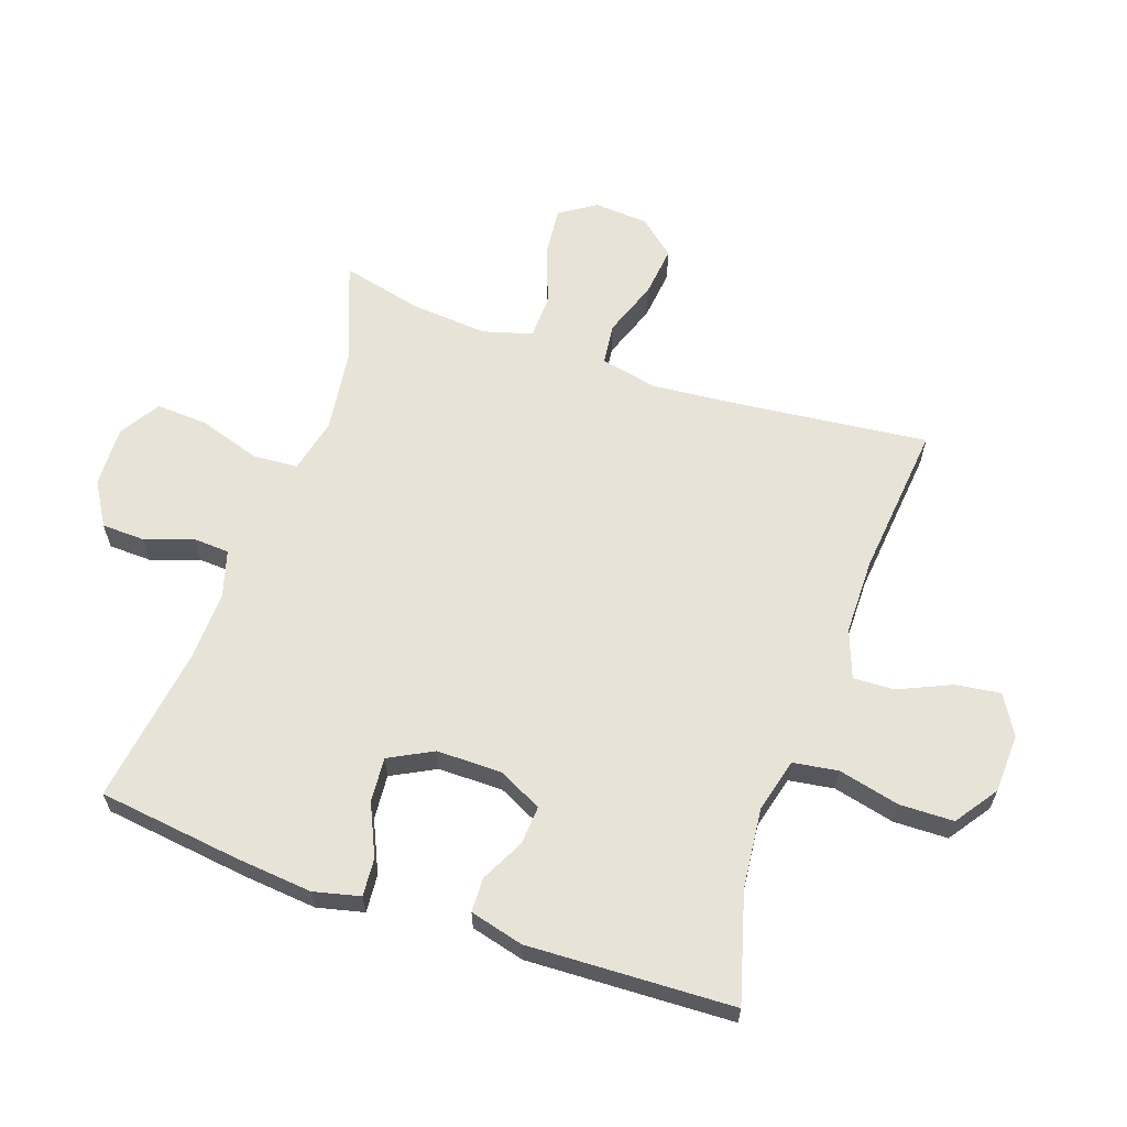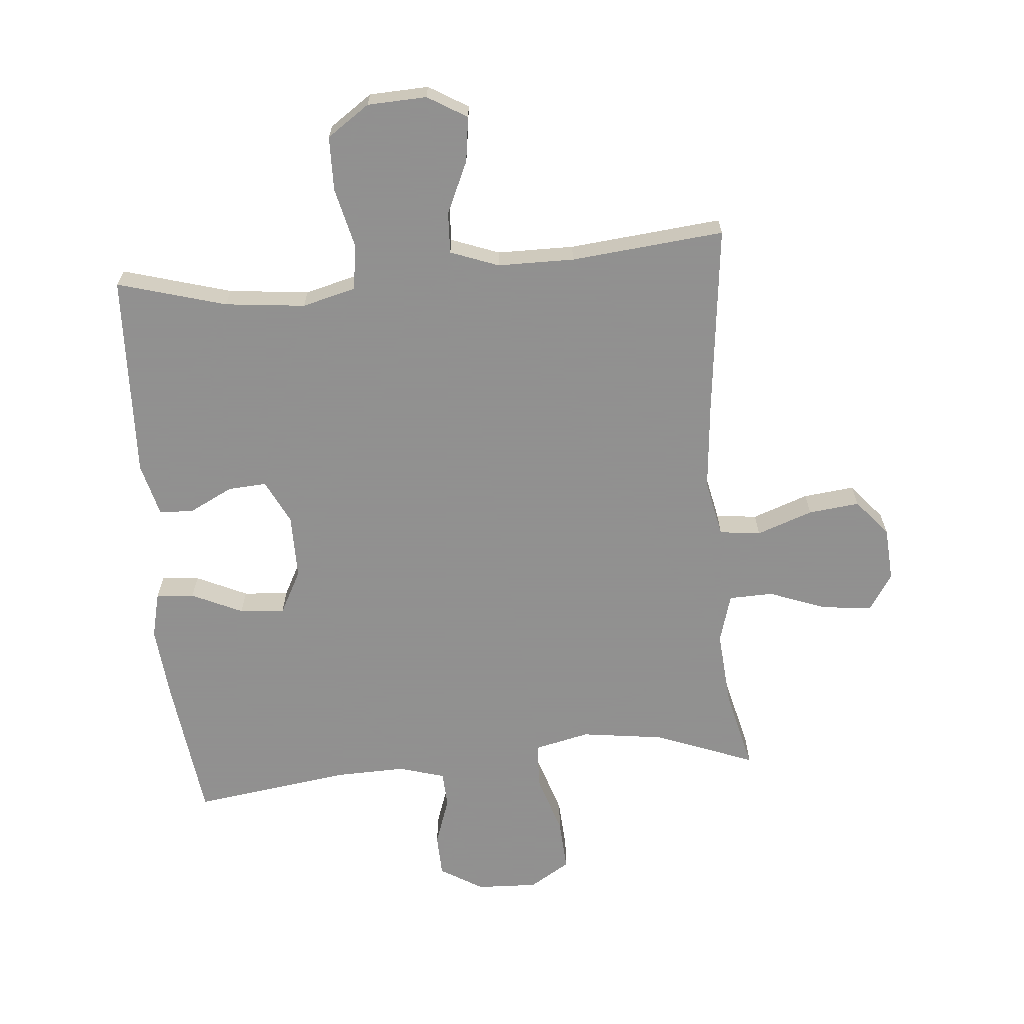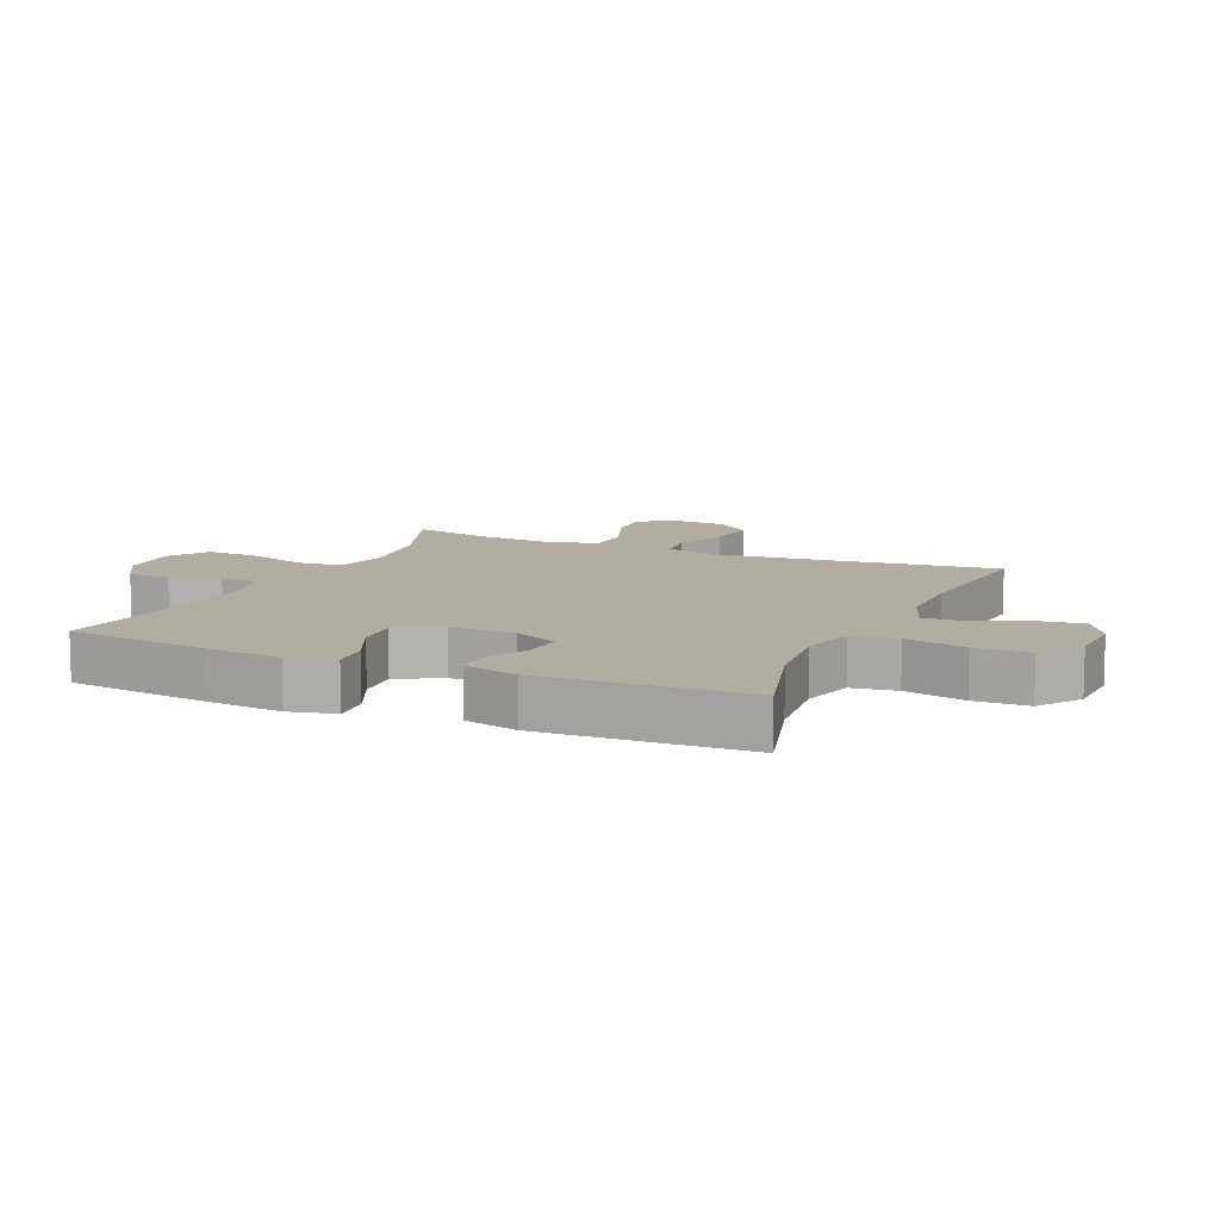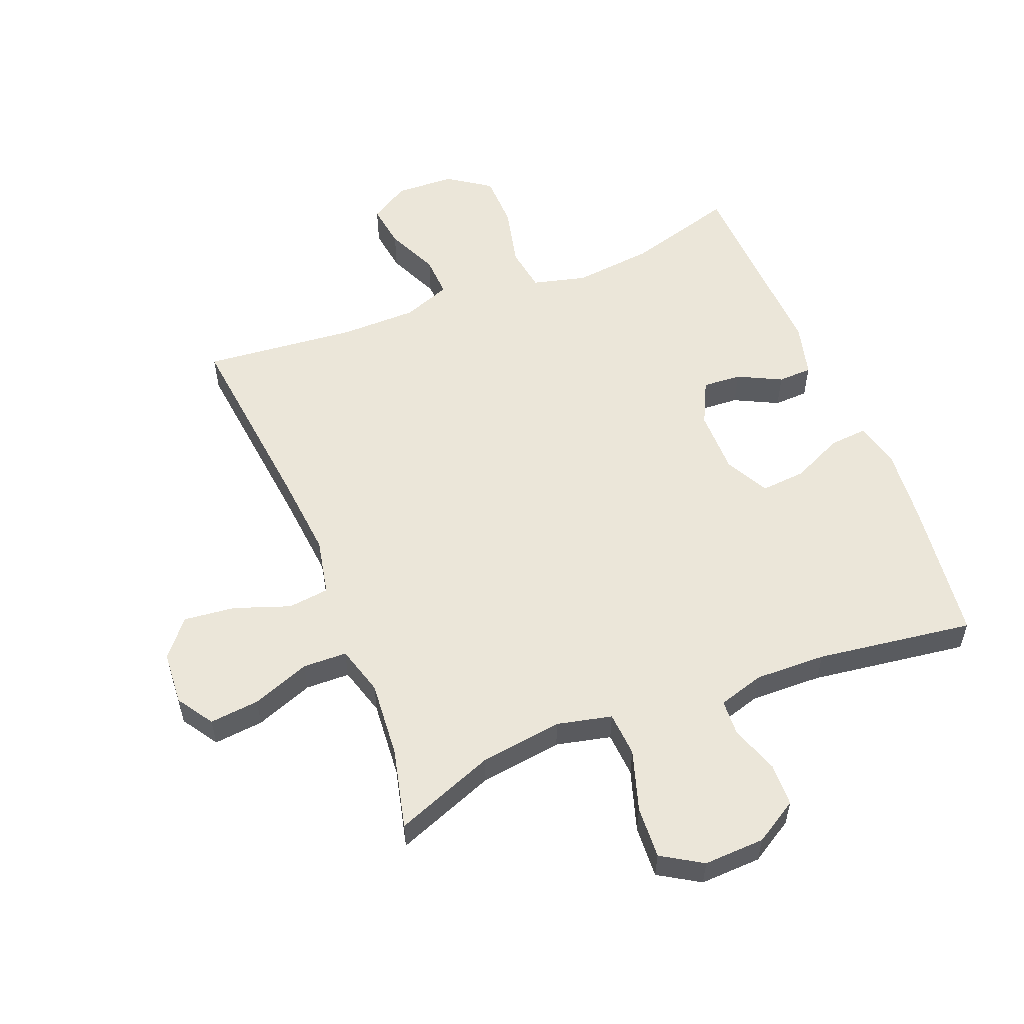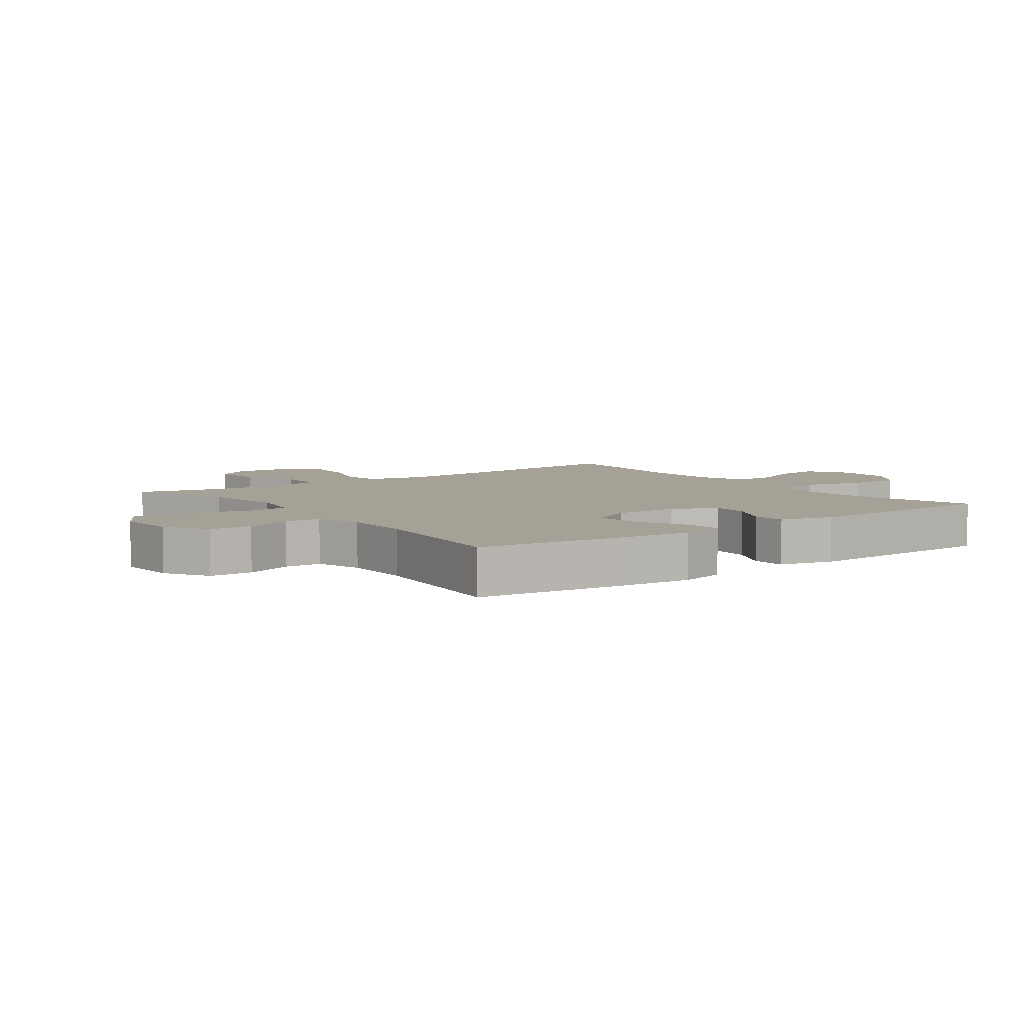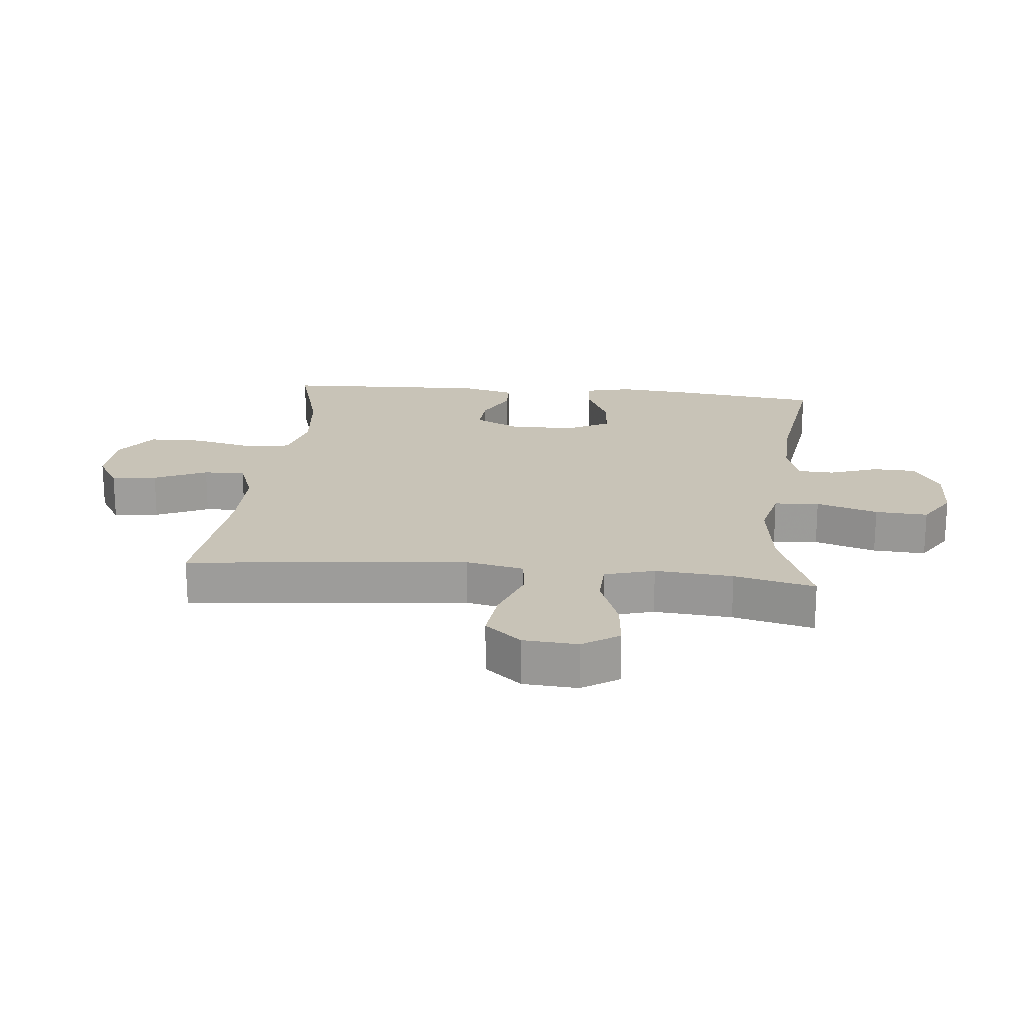
<metadata>
{"format":"obj","ext":"obj","renderer":"f3d","projection":"perspective","resolution":1024,"background":"white","views":[{"elev":62.4,"azim":109.3,"up":"+Y"},{"elev":-65.8,"azim":-174.9,"up":"+Y"},{"elev":10.3,"azim":114.0,"up":"+Y"},{"elev":55.6,"azim":-21.7,"up":"+Y"},{"elev":6.0,"azim":53.3,"up":"+Y"},{"elev":19.8,"azim":-84.1,"up":"+Y"}]}
</metadata>
<code>
v -0.5 0.07 0.5
v -0.339 0.07 0.438
v -0.207 0.07 0.42
v -0.119 0.07 0.44
v -0.114 0.07 0.512
v -0.145 0.07 0.61
v -0.15 0.07 0.694
v -0.085 0.07 0.734
v 0.013 0.07 0.73
v 0.082 0.07 0.688
v 0.084 0.07 0.619
v 0.057 0.07 0.542
v 0.06 0.07 0.484
v 0.134 0.07 0.462
v 0.248 0.07 0.465
v 0.5 0.07 0.5
v 0.529 0.07 0.268
v 0.54 0.07 0.148
v 0.522 0.07 0.074
v 0.461 0.07 0.079
v 0.379 0.07 0.117
v 0.307 0.07 0.123
v 0.27 0.07 0.053
v 0.27 0.07 -0.051
v 0.305 0.07 -0.122
v 0.367 0.07 -0.118
v 0.437 0.07 -0.083
v 0.492 0.07 -0.085
v 0.514 0.07 -0.171
v 0.5 0.07 -0.5
v 0.326 0.07 -0.45
v 0.197 0.07 -0.436
v 0.111 0.07 -0.458
v 0.1 0.07 -0.53
v 0.123 0.07 -0.628
v 0.121 0.07 -0.715
v 0.053 0.07 -0.762
v -0.042 0.07 -0.766
v -0.105 0.07 -0.728
v -0.095 0.07 -0.656
v -0.057 0.07 -0.572
v -0.054 0.07 -0.506
v -0.131 0.07 -0.477
v -0.254 0.07 -0.476
v -0.5 0.07 -0.5
v -0.465 0.07 -0.191
v -0.452 0.07 -0.053
v -0.471 0.07 0.039
v -0.537 0.07 0.047
v -0.627 0.07 0.015
v -0.709 0.07 0.006
v -0.758 0.07 0.064
v -0.764 0.07 0.151
v -0.726 0.07 0.209
v -0.646 0.07 0.201
v -0.553 0.07 0.166
v -0.482 0.07 0.168
v -0.459 0.07 0.247
v -0.469 0.07 0.371
v -0.5 0 0.5
v -0.339 0 0.438
v -0.207 0 0.42
v -0.119 0 0.44
v -0.114 0 0.512
v -0.145 0 0.61
v -0.15 0 0.694
v -0.085 0 0.734
v 0.013 0 0.73
v 0.082 0 0.688
v 0.084 0 0.619
v 0.057 0 0.542
v 0.06 0 0.484
v 0.134 0 0.462
v 0.248 0 0.465
v 0.5 0 0.5
v 0.529 0 0.268
v 0.54 0 0.148
v 0.522 0 0.074
v 0.461 0 0.079
v 0.379 0 0.117
v 0.307 0 0.123
v 0.27 0 0.053
v 0.27 0 -0.051
v 0.305 0 -0.122
v 0.367 0 -0.118
v 0.437 0 -0.083
v 0.492 0 -0.085
v 0.514 0 -0.171
v 0.5 0 -0.5
v 0.326 0 -0.45
v 0.197 0 -0.436
v 0.111 0 -0.458
v 0.1 0 -0.53
v 0.123 0 -0.628
v 0.121 0 -0.715
v 0.053 0 -0.762
v -0.042 0 -0.766
v -0.105 0 -0.728
v -0.095 0 -0.656
v -0.057 0 -0.572
v -0.054 0 -0.506
v -0.131 0 -0.477
v -0.254 0 -0.476
v -0.5 0 -0.5
v -0.465 0 -0.191
v -0.452 0 -0.053
v -0.471 0 0.039
v -0.537 0 0.047
v -0.627 0 0.015
v -0.709 0 0.006
v -0.758 0 0.064
v -0.764 0 0.151
v -0.726 0 0.209
v -0.646 0 0.201
v -0.553 0 0.166
v -0.482 0 0.168
v -0.459 0 0.247
v -0.469 0 0.371
f 53 54 55 56
f 53 56 57
f 52 53 57
f 49 50 51 52
f 49 52 57
f 48 49 57
f 47 48 57 58
f 44 45 46
f 43 44 46 47
f 42 43 47 58
f 38 39 40 41
f 38 41 42
f 37 38 42
f 34 35 36 37
f 33 34 37 42
f 28 29 30 31
f 26 27 28 31
f 25 26 31 32
f 24 25 32 33
f 18 19 20 21
f 18 21 22
f 15 16 17 18
f 14 15 18 22
f 13 14 22 23
f 9 10 11 12
f 9 12 13
f 8 9 13
f 5 6 7 8
f 4 5 8 13
f 59 1 2
f 59 2 3
f 58 59 3
f 42 58 3 4
f 23 24 33 42
f 4 13 23 42
f 115 114 113 112
f 116 115 112
f 116 112 111
f 111 110 109 108
f 116 111 108
f 116 108 107
f 117 116 107 106
f 105 104 103
f 106 105 103 102
f 117 106 102 101
f 100 99 98 97
f 101 100 97
f 101 97 96
f 96 95 94 93
f 101 96 93 92
f 90 89 88 87
f 90 87 86 85
f 91 90 85 84
f 92 91 84 83
f 80 79 78 77
f 81 80 77
f 77 76 75 74
f 81 77 74 73
f 82 81 73 72
f 71 70 69 68
f 72 71 68
f 72 68 67
f 67 66 65 64
f 72 67 64 63
f 61 60 118
f 62 61 118
f 62 118 117
f 63 62 117 101
f 101 92 83 82
f 101 82 72 63
f 1 60 61 2
f 2 61 62 3
f 3 62 63 4
f 4 63 64 5
f 5 64 65 6
f 6 65 66 7
f 7 66 67 8
f 8 67 68 9
f 9 68 69 10
f 10 69 70 11
f 11 70 71 12
f 12 71 72 13
f 13 72 73 14
f 14 73 74 15
f 15 74 75 16
f 16 75 76 17
f 17 76 77 18
f 18 77 78 19
f 19 78 79 20
f 20 79 80 21
f 21 80 81 22
f 22 81 82 23
f 23 82 83 24
f 24 83 84 25
f 25 84 85 26
f 26 85 86 27
f 27 86 87 28
f 28 87 88 29
f 29 88 89 30
f 30 89 90 31
f 31 90 91 32
f 32 91 92 33
f 33 92 93 34
f 34 93 94 35
f 35 94 95 36
f 36 95 96 37
f 37 96 97 38
f 38 97 98 39
f 39 98 99 40
f 40 99 100 41
f 41 100 101 42
f 42 101 102 43
f 43 102 103 44
f 44 103 104 45
f 45 104 105 46
f 46 105 106 47
f 47 106 107 48
f 48 107 108 49
f 49 108 109 50
f 50 109 110 51
f 51 110 111 52
f 52 111 112 53
f 53 112 113 54
f 54 113 114 55
f 55 114 115 56
f 56 115 116 57
f 57 116 117 58
f 58 117 118 59
f 59 118 60 1

</code>
